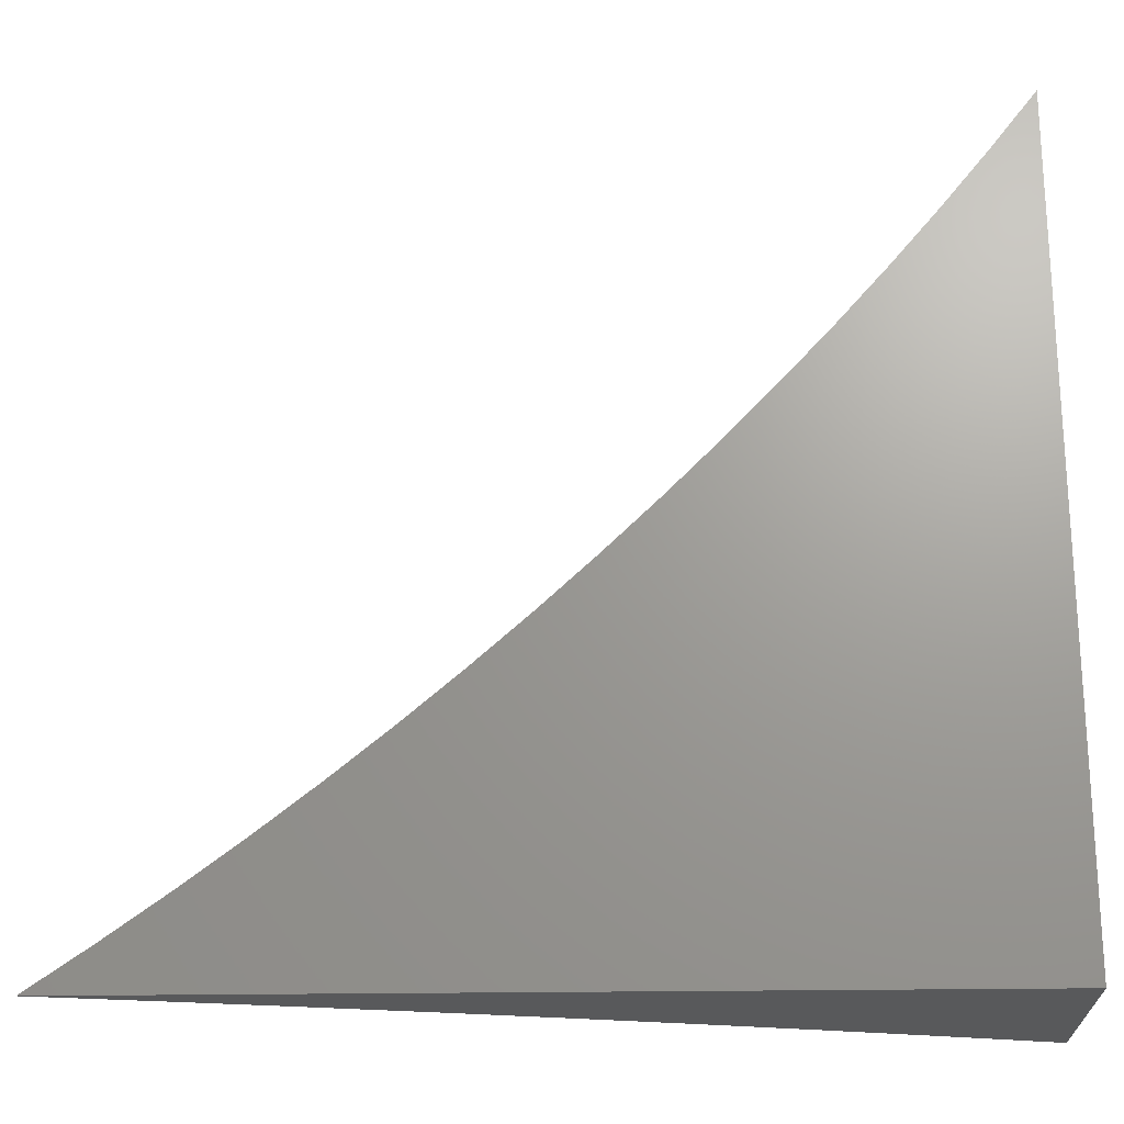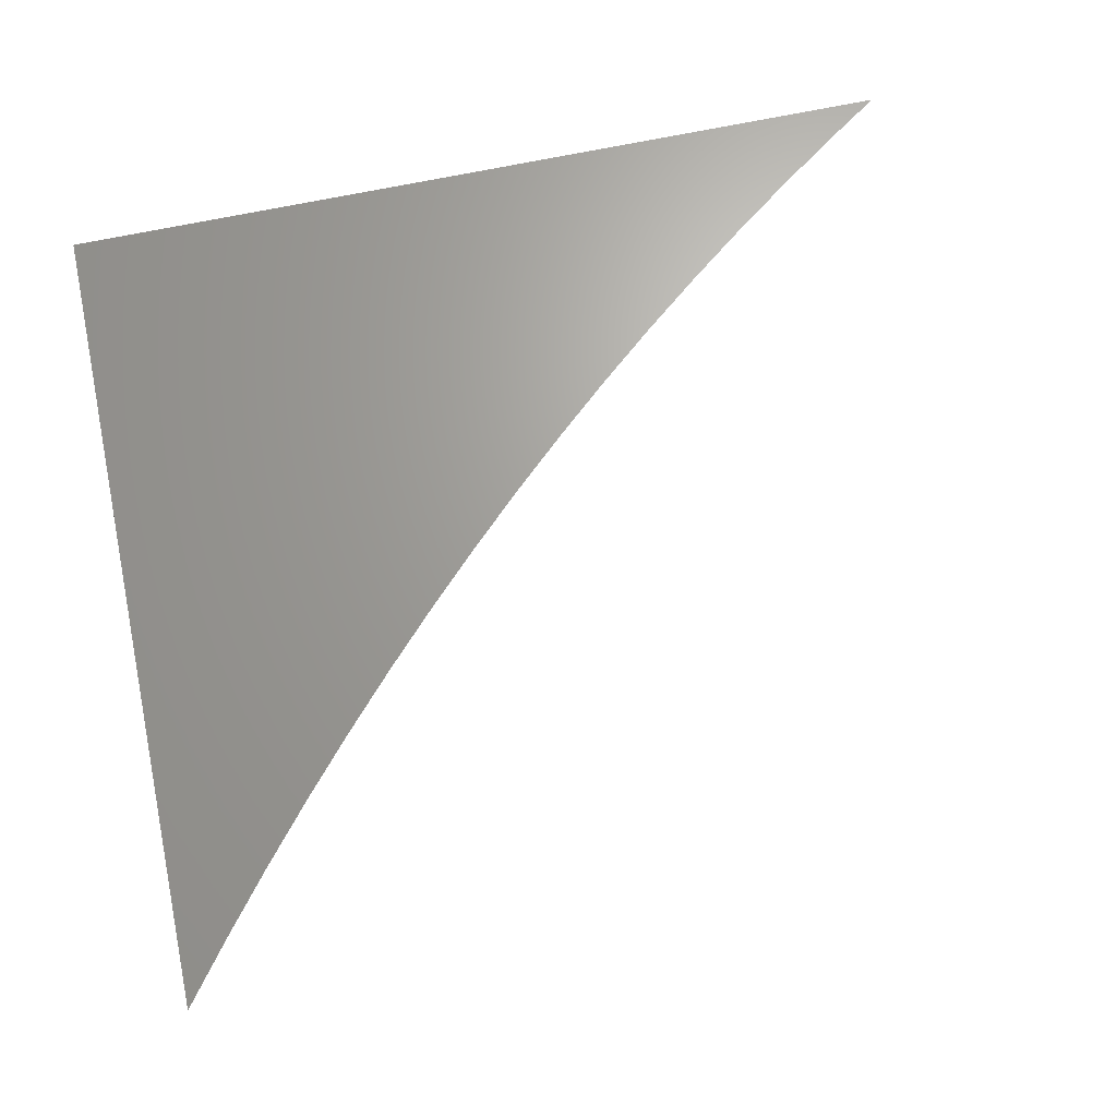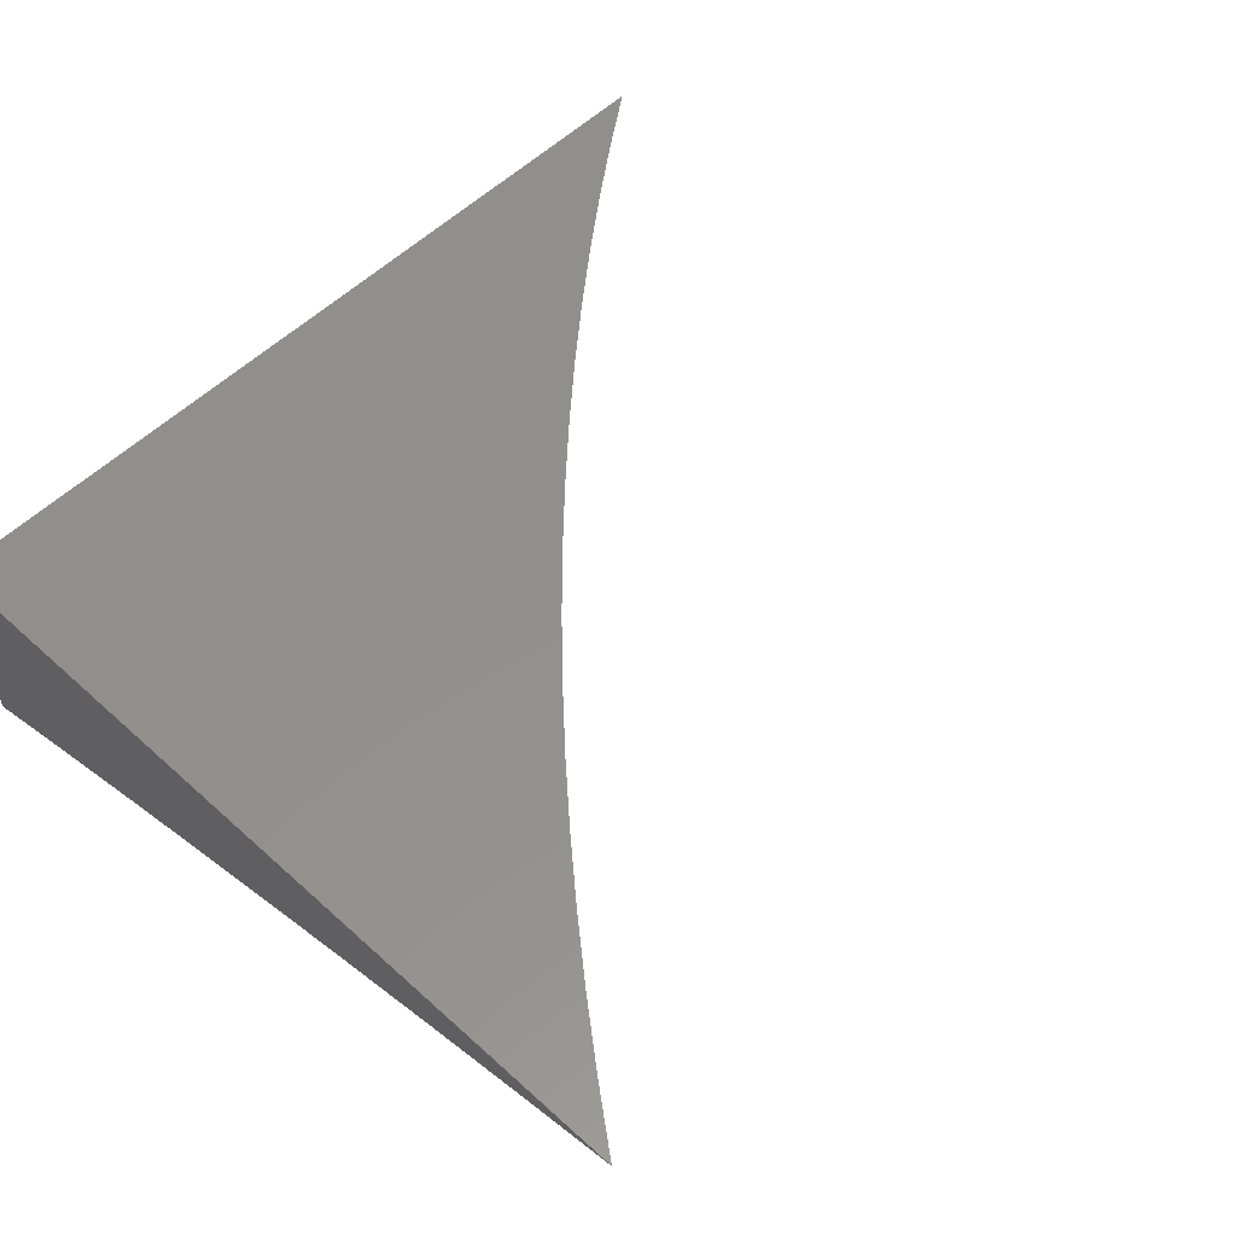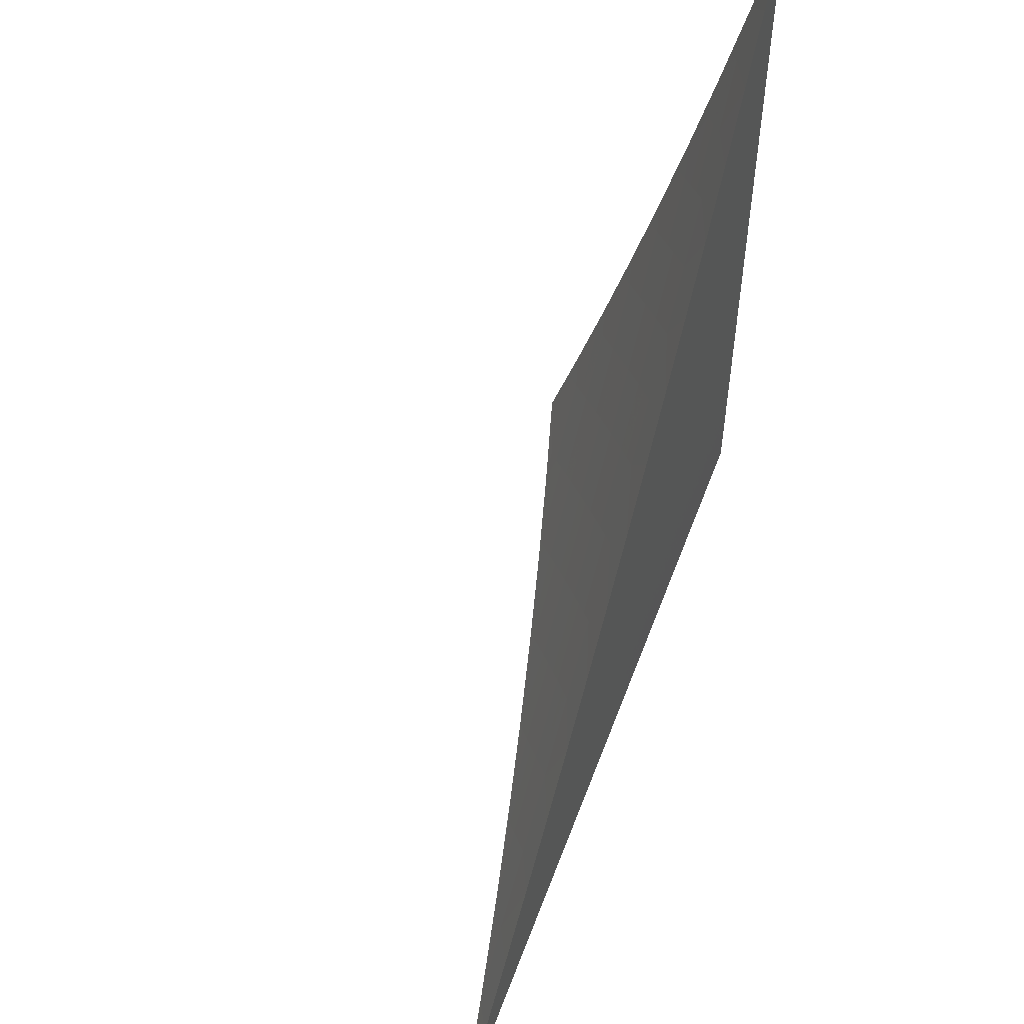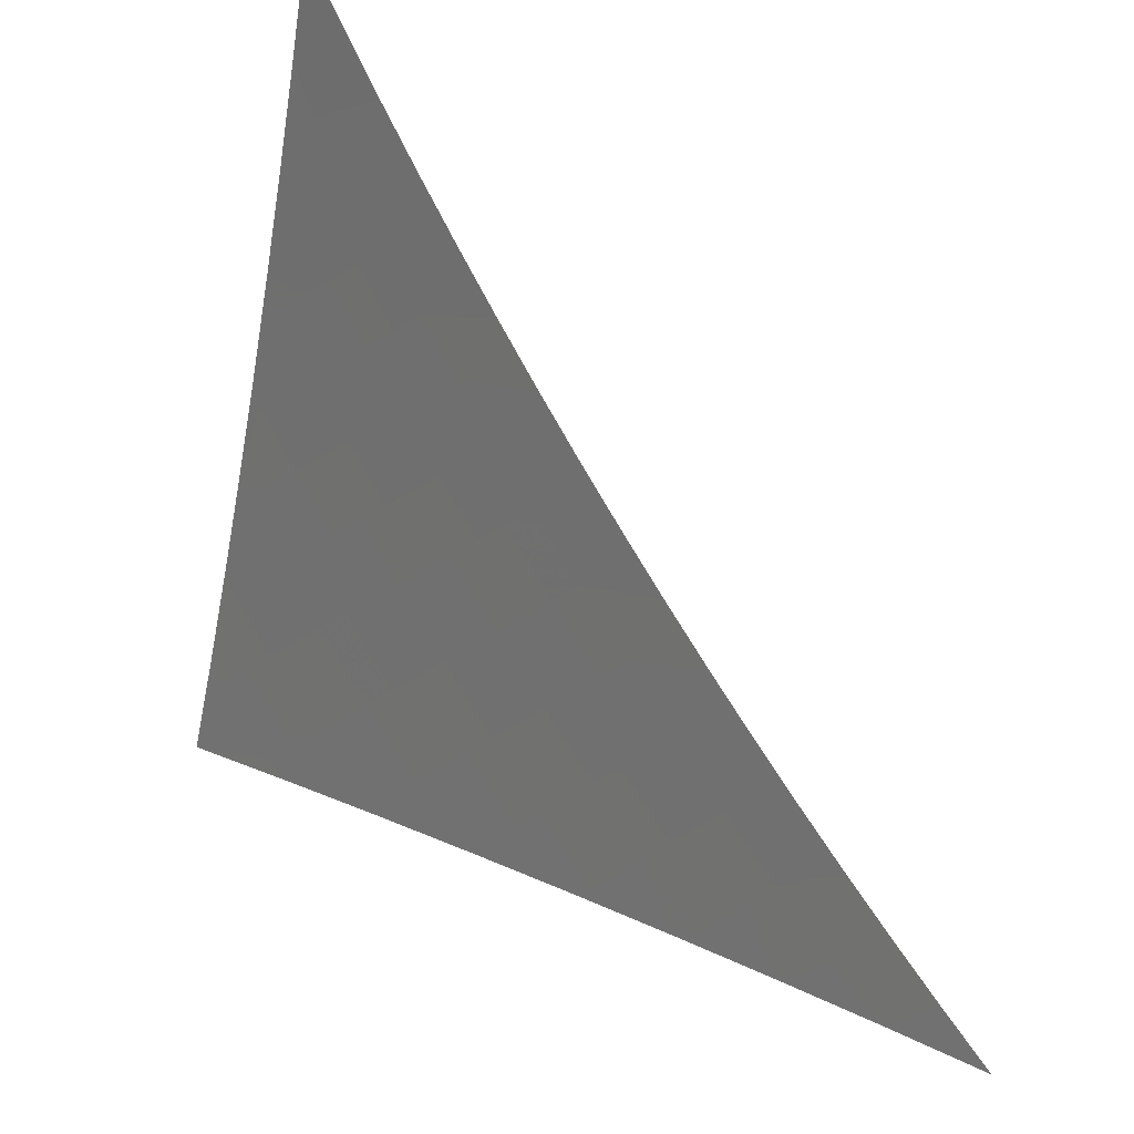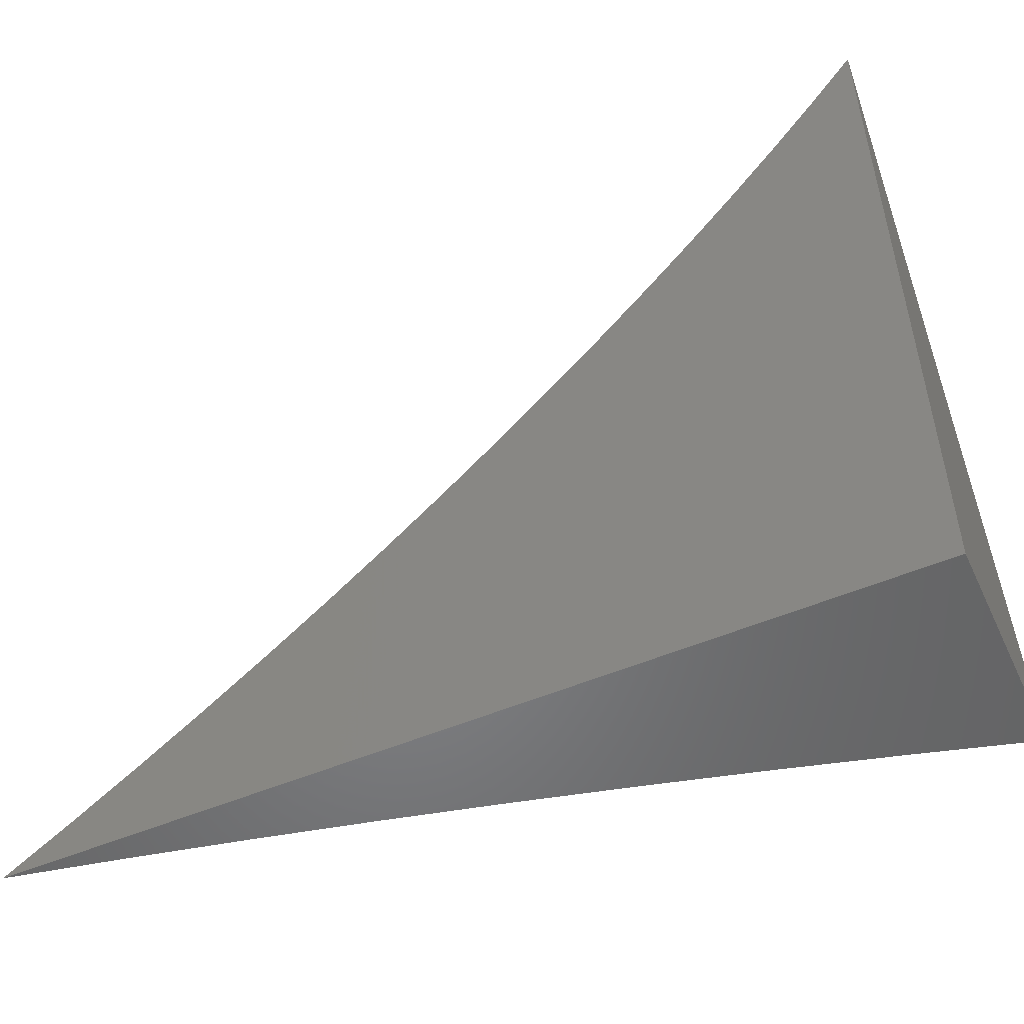
<metadata>
{"format":"stl","ext":"stl","renderer":"f3d","projection":"perspective","resolution":1024,"background":"white","views":[{"elev":-21.7,"azim":1.9,"up":"+Y"},{"elev":67.5,"azim":168.0,"up":"+Z"},{"elev":54.0,"azim":133.9,"up":"+Z"},{"elev":55.5,"azim":-69.7,"up":"+Y"},{"elev":37.7,"azim":-135.9,"up":"+Y"},{"elev":-52.2,"azim":24.5,"up":"+Y"}]}
</metadata>
<code>
# stl→obj: 127 verts, 250 faces
v 2.107 -3 11
v 2.171 -2.956 11
v 2.22 -3 10.98
v 2.233 -2.911 11
v 2.288 -2.958 10.97
v 2.295 -2.865 11
v 2.357 -2.906 10.97
v 2.356 -2.817 11
v 2.424 -2.853 10.97
v 2.416 -2.769 11
v 2.491 -2.797 10.97
v 2.474 -2.718 11
v 2.556 -2.741 10.97
v 2.532 -2.667 11
v 2.62 -2.682 10.97
v 2.589 -2.614 11
v 2.682 -2.623 10.97
v 2.645 -2.561 11
v 2.733 -2.572 10.97
v 2.699 -2.506 11
v 2.782 -2.521 10.97
v 2.752 -2.45 11
v 2.831 -2.469 10.97
v 2.804 -2.393 11
v 2.878 -2.416 10.97
v 2.855 -2.334 11
v 2.925 -2.362 10.97
v 2.905 -2.275 11
v 2.97 -2.307 10.97
v 3 -2.261 10.98
v 2.998 -2.329 10.96
v 3 -2.367 10.95
v 2.952 -2.384 10.96
v 2.98 -2.406 10.95
v 2.906 -2.438 10.96
v 2.933 -2.461 10.95
v 2.858 -2.492 10.96
v 2.884 -2.515 10.95
v 2.809 -2.545 10.96
v 2.835 -2.568 10.95
v 2.758 -2.597 10.96
v 2.784 -2.621 10.95
v 2.707 -2.647 10.96
v 2.733 -2.672 10.95
v 2.644 -2.708 10.96
v 2.669 -2.733 10.95
v 2.58 -2.766 10.96
v 2.604 -2.792 10.95
v 2.514 -2.824 10.96
v 2.538 -2.85 10.95
v 2.447 -2.879 10.96
v 2.47 -2.906 10.95
v 2.379 -2.934 10.96
v 2.401 -2.961 10.95
v 2.332 -3 10.95
v 2.423 -2.988 10.93
v 2.444 -3 10.93
v 2.493 -2.933 10.93
v 2.516 -2.96 10.92
v 2.584 -2.903 10.92
v 2.608 -2.929 10.91
v 2.676 -2.869 10.91
v 2.7 -2.895 10.89
v 2.767 -2.834 10.89
v 2.792 -2.859 10.88
v 2.858 -2.795 10.88
v 2.884 -2.82 10.86
v 2.938 -2.766 10.86
v 2.964 -2.79 10.85
v 3 -2.79 10.84
v 2.989 -2.814 10.84
v 3 -2.895 10.81
v 2.934 -2.869 10.84
v 2.959 -2.893 10.82
v 2.866 -2.934 10.84
v 2.89 -2.959 10.82
v 2.796 -2.998 10.84
v 2.889 -3 10.81
v 2.779 -3 10.84
v 2.953 -2.215 11
v 3 -2.154 11
v 3 -2.473 10.93
v 3 -2.579 10.9
v 2.987 -2.506 10.92
v 2.96 -2.484 10.93
v 3 -2.685 10.87
v 2.99 -2.608 10.89
v 2.964 -2.585 10.91
v 2.937 -2.562 10.92
v 2.887 -2.616 10.92
v 2.861 -2.592 10.93
v 2.81 -2.645 10.93
v 2.991 -2.71 10.86
v 2.965 -2.687 10.88
v 2.939 -2.663 10.89
v 2.887 -2.717 10.89
v 2.861 -2.693 10.91
v 2.808 -2.746 10.91
v 2.783 -2.721 10.92
v 2.718 -2.783 10.92
v 2.694 -2.758 10.93
v 2.628 -2.818 10.93
v 2.984 -2.918 10.81
v 3 -3 10.78
v 2.915 -2.984 10.81
v 2.772 -2.972 10.85
v 2.667 -3 10.87
v 2.748 -2.947 10.86
v 2.724 -2.921 10.88
v 2.817 -2.884 10.86
v 2.655 -2.981 10.88
v 2.556 -3 10.9
v 2.631 -2.955 10.89
v 2.538 -2.987 10.91
v 2.31 -2.986 10.96
v 2.561 -2.876 10.93
v 2.652 -2.844 10.92
v 2.743 -2.809 10.91
v 2.833 -2.771 10.89
v 2.912 -2.741 10.88
v 2.841 -2.909 10.85
v 2.909 -2.844 10.85
v 2.758 -2.697 10.93
v 2.835 -2.669 10.92
v 2.913 -2.639 10.91
v 2.911 -2.538 10.93
v 3 -3 11
f 1 2 3
f 3 2 4
f 3 4 5
f 5 4 6
f 5 6 7
f 7 6 8
f 7 8 9
f 9 8 10
f 9 10 11
f 11 10 12
f 11 12 13
f 13 12 14
f 13 14 15
f 15 14 16
f 15 16 17
f 17 16 18
f 17 18 19
f 19 18 20
f 19 20 21
f 21 20 22
f 21 22 23
f 23 22 24
f 23 24 25
f 25 24 26
f 25 26 27
f 27 26 28
f 27 28 29
f 29 28 30
f 29 30 31
f 31 30 32
f 31 32 33
f 33 32 34
f 33 34 35
f 35 34 36
f 35 36 37
f 37 36 38
f 37 38 39
f 39 38 40
f 39 40 41
f 41 40 42
f 41 42 43
f 43 42 44
f 43 44 45
f 45 44 46
f 45 46 47
f 47 46 48
f 47 48 49
f 49 48 50
f 49 50 51
f 51 50 52
f 51 52 53
f 53 52 54
f 53 54 55
f 55 54 56
f 55 56 57
f 57 56 58
f 57 58 59
f 59 58 60
f 59 60 61
f 61 60 62
f 61 62 63
f 63 62 64
f 63 64 65
f 65 64 66
f 65 66 67
f 67 66 68
f 67 68 69
f 69 68 70
f 69 70 71
f 71 70 72
f 71 72 73
f 73 72 74
f 73 74 75
f 75 74 76
f 75 76 77
f 77 76 78
f 77 78 79
f 28 80 30
f 30 80 81
f 32 82 34
f 34 82 36
f 83 84 82
f 82 84 85
f 82 85 36
f 36 85 38
f 86 87 83
f 83 87 88
f 83 88 89
f 89 88 90
f 89 90 91
f 91 90 92
f 91 92 42
f 42 92 44
f 70 93 86
f 86 93 94
f 86 94 95
f 95 94 96
f 95 96 97
f 97 96 98
f 97 98 99
f 99 98 100
f 99 100 101
f 101 100 102
f 101 102 48
f 48 102 50
f 74 72 103
f 103 72 104
f 103 104 105
f 105 104 78
f 105 78 76
f 77 79 106
f 106 79 107
f 106 107 108
f 108 107 109
f 108 109 110
f 110 109 65
f 110 65 67
f 109 107 111
f 111 107 112
f 111 112 113
f 113 112 61
f 113 61 63
f 61 112 114
f 114 112 57
f 114 57 59
f 53 55 115
f 115 55 3
f 115 3 5
f 53 115 5
f 51 53 7
f 7 53 5
f 58 56 54
f 58 54 52
f 49 51 9
f 9 51 7
f 58 52 116
f 116 52 50
f 116 50 102
f 61 114 59
f 47 49 11
f 11 49 9
f 58 116 60
f 60 116 117
f 60 117 62
f 62 117 118
f 62 118 64
f 64 118 119
f 64 119 66
f 66 119 120
f 66 120 68
f 68 120 93
f 68 93 70
f 117 116 102
f 109 111 113
f 109 113 63
f 45 47 13
f 13 47 11
f 101 48 46
f 118 117 100
f 100 117 102
f 65 109 63
f 75 77 106
f 106 108 121
f 121 108 110
f 121 110 122
f 122 110 67
f 122 67 69
f 43 45 15
f 15 45 13
f 101 46 123
f 123 46 44
f 123 44 92
f 119 118 98
f 98 118 100
f 73 75 121
f 121 75 106
f 73 121 122
f 103 105 76
f 103 76 74
f 41 43 17
f 17 43 15
f 101 123 99
f 99 123 124
f 99 124 97
f 97 124 125
f 97 125 95
f 95 125 87
f 95 87 86
f 124 123 92
f 120 119 96
f 96 119 98
f 71 73 122
f 71 122 69
f 39 41 19
f 19 41 17
f 91 42 40
f 125 124 90
f 90 124 92
f 93 120 94
f 94 120 96
f 37 39 21
f 21 39 19
f 91 40 126
f 126 40 38
f 126 38 85
f 87 125 88
f 88 125 90
f 35 37 23
f 23 37 21
f 91 126 89
f 89 126 84
f 89 84 83
f 84 126 85
f 33 35 25
f 25 35 23
f 31 33 27
f 27 33 25
f 29 31 27
f 104 72 127
f 127 72 70
f 127 70 86
f 86 83 127
f 127 83 82
f 127 82 32
f 32 30 127
f 127 30 81
f 81 80 127
f 127 80 28
f 127 28 26
f 26 24 127
f 127 24 22
f 127 22 20
f 20 18 127
f 127 18 16
f 127 16 14
f 14 12 127
f 127 12 10
f 127 10 8
f 8 6 127
f 127 6 4
f 127 4 2
f 2 1 127
f 1 3 127
f 127 3 55
f 127 55 57
f 57 112 127
f 127 112 107
f 127 107 79
f 79 78 127
f 127 78 104

</code>
